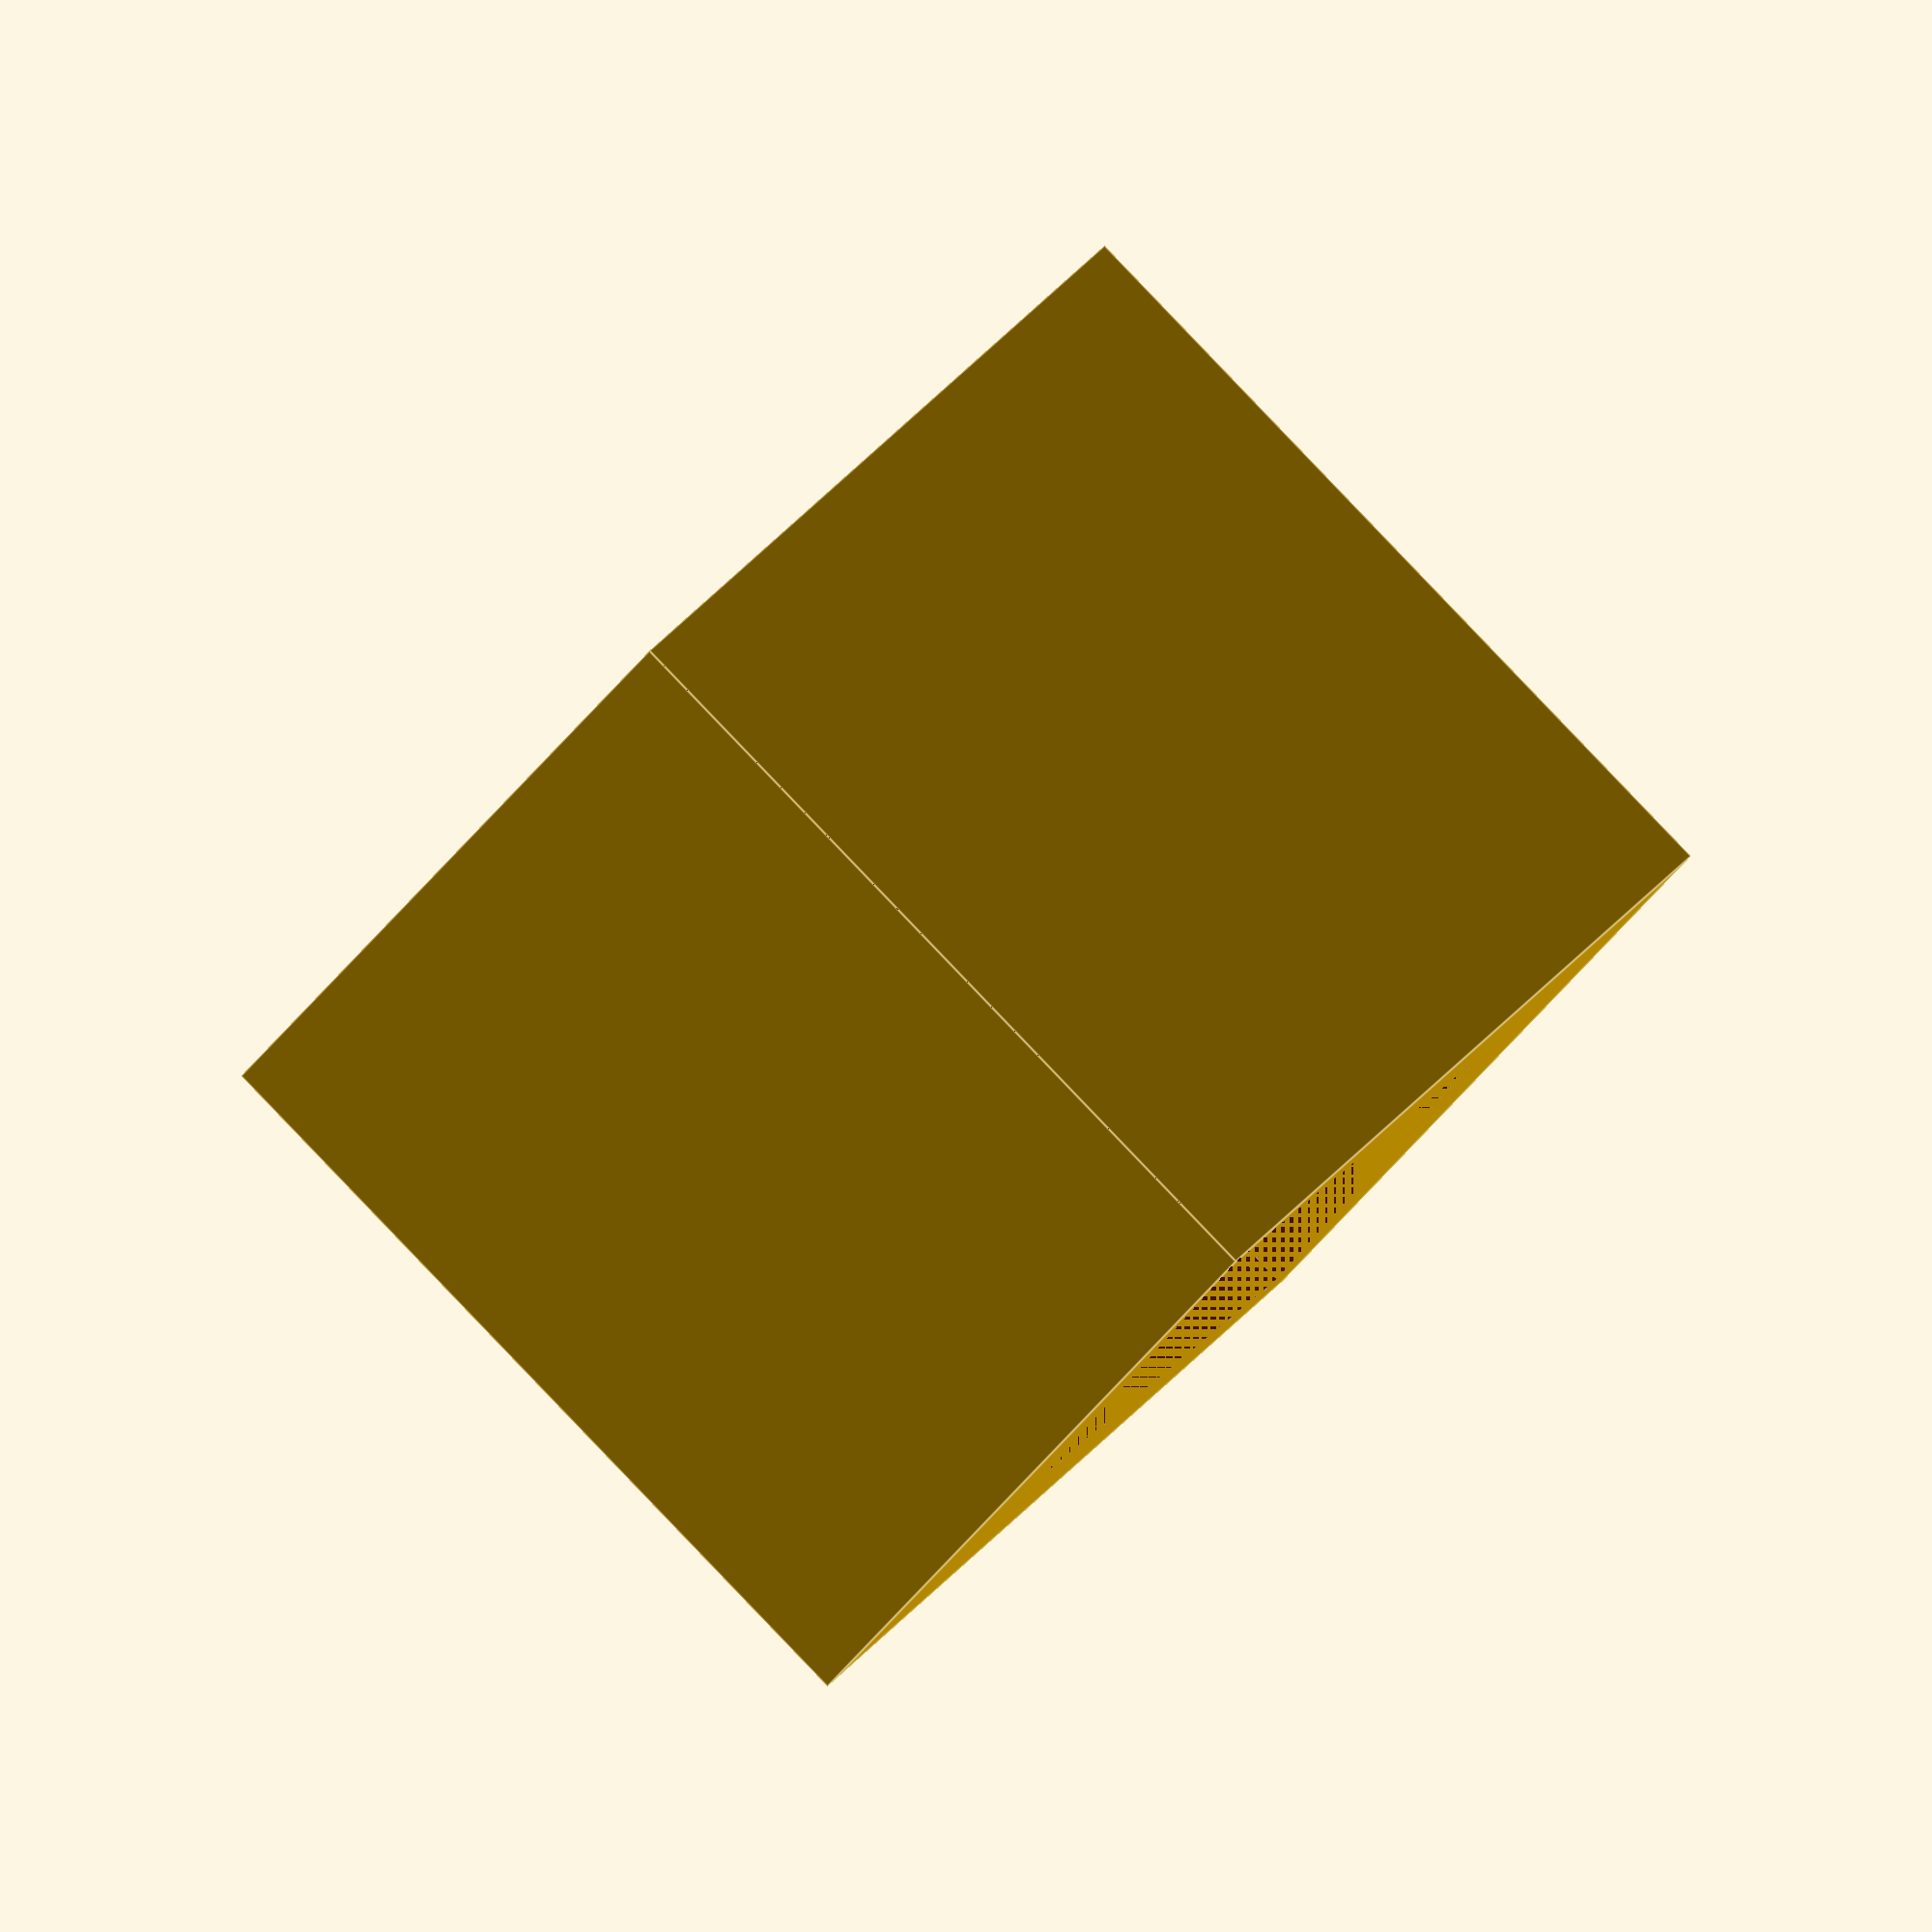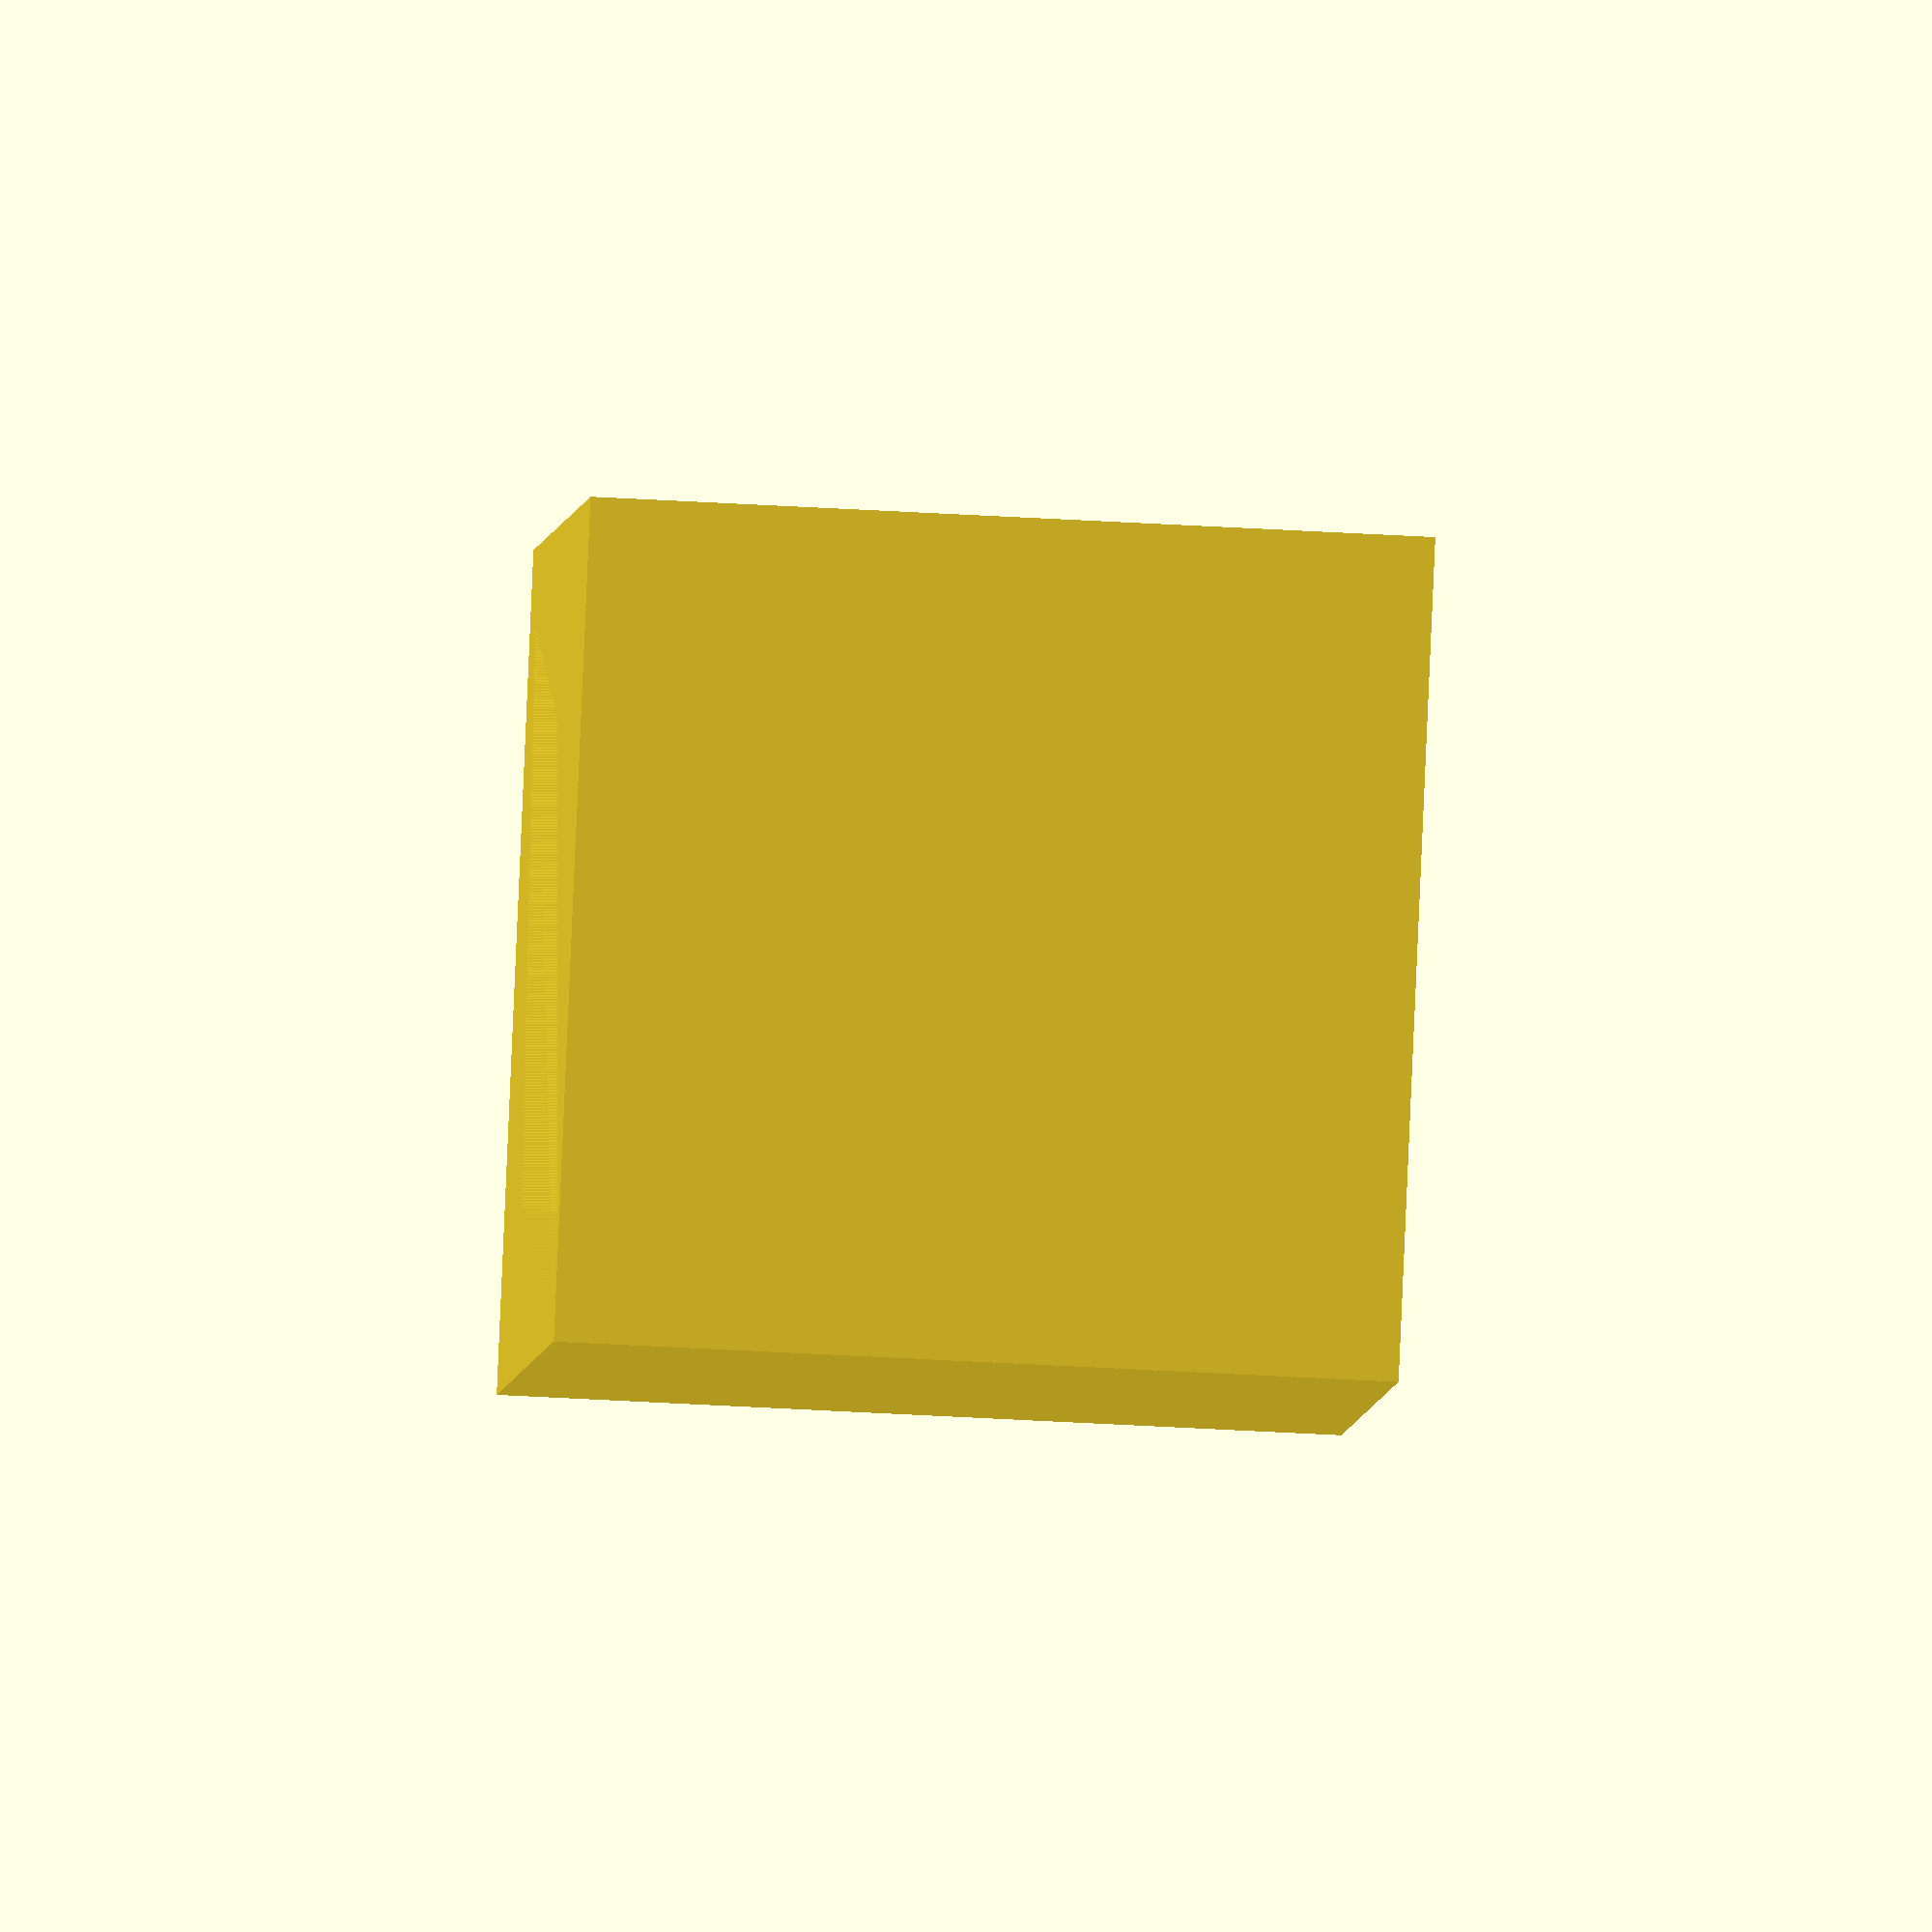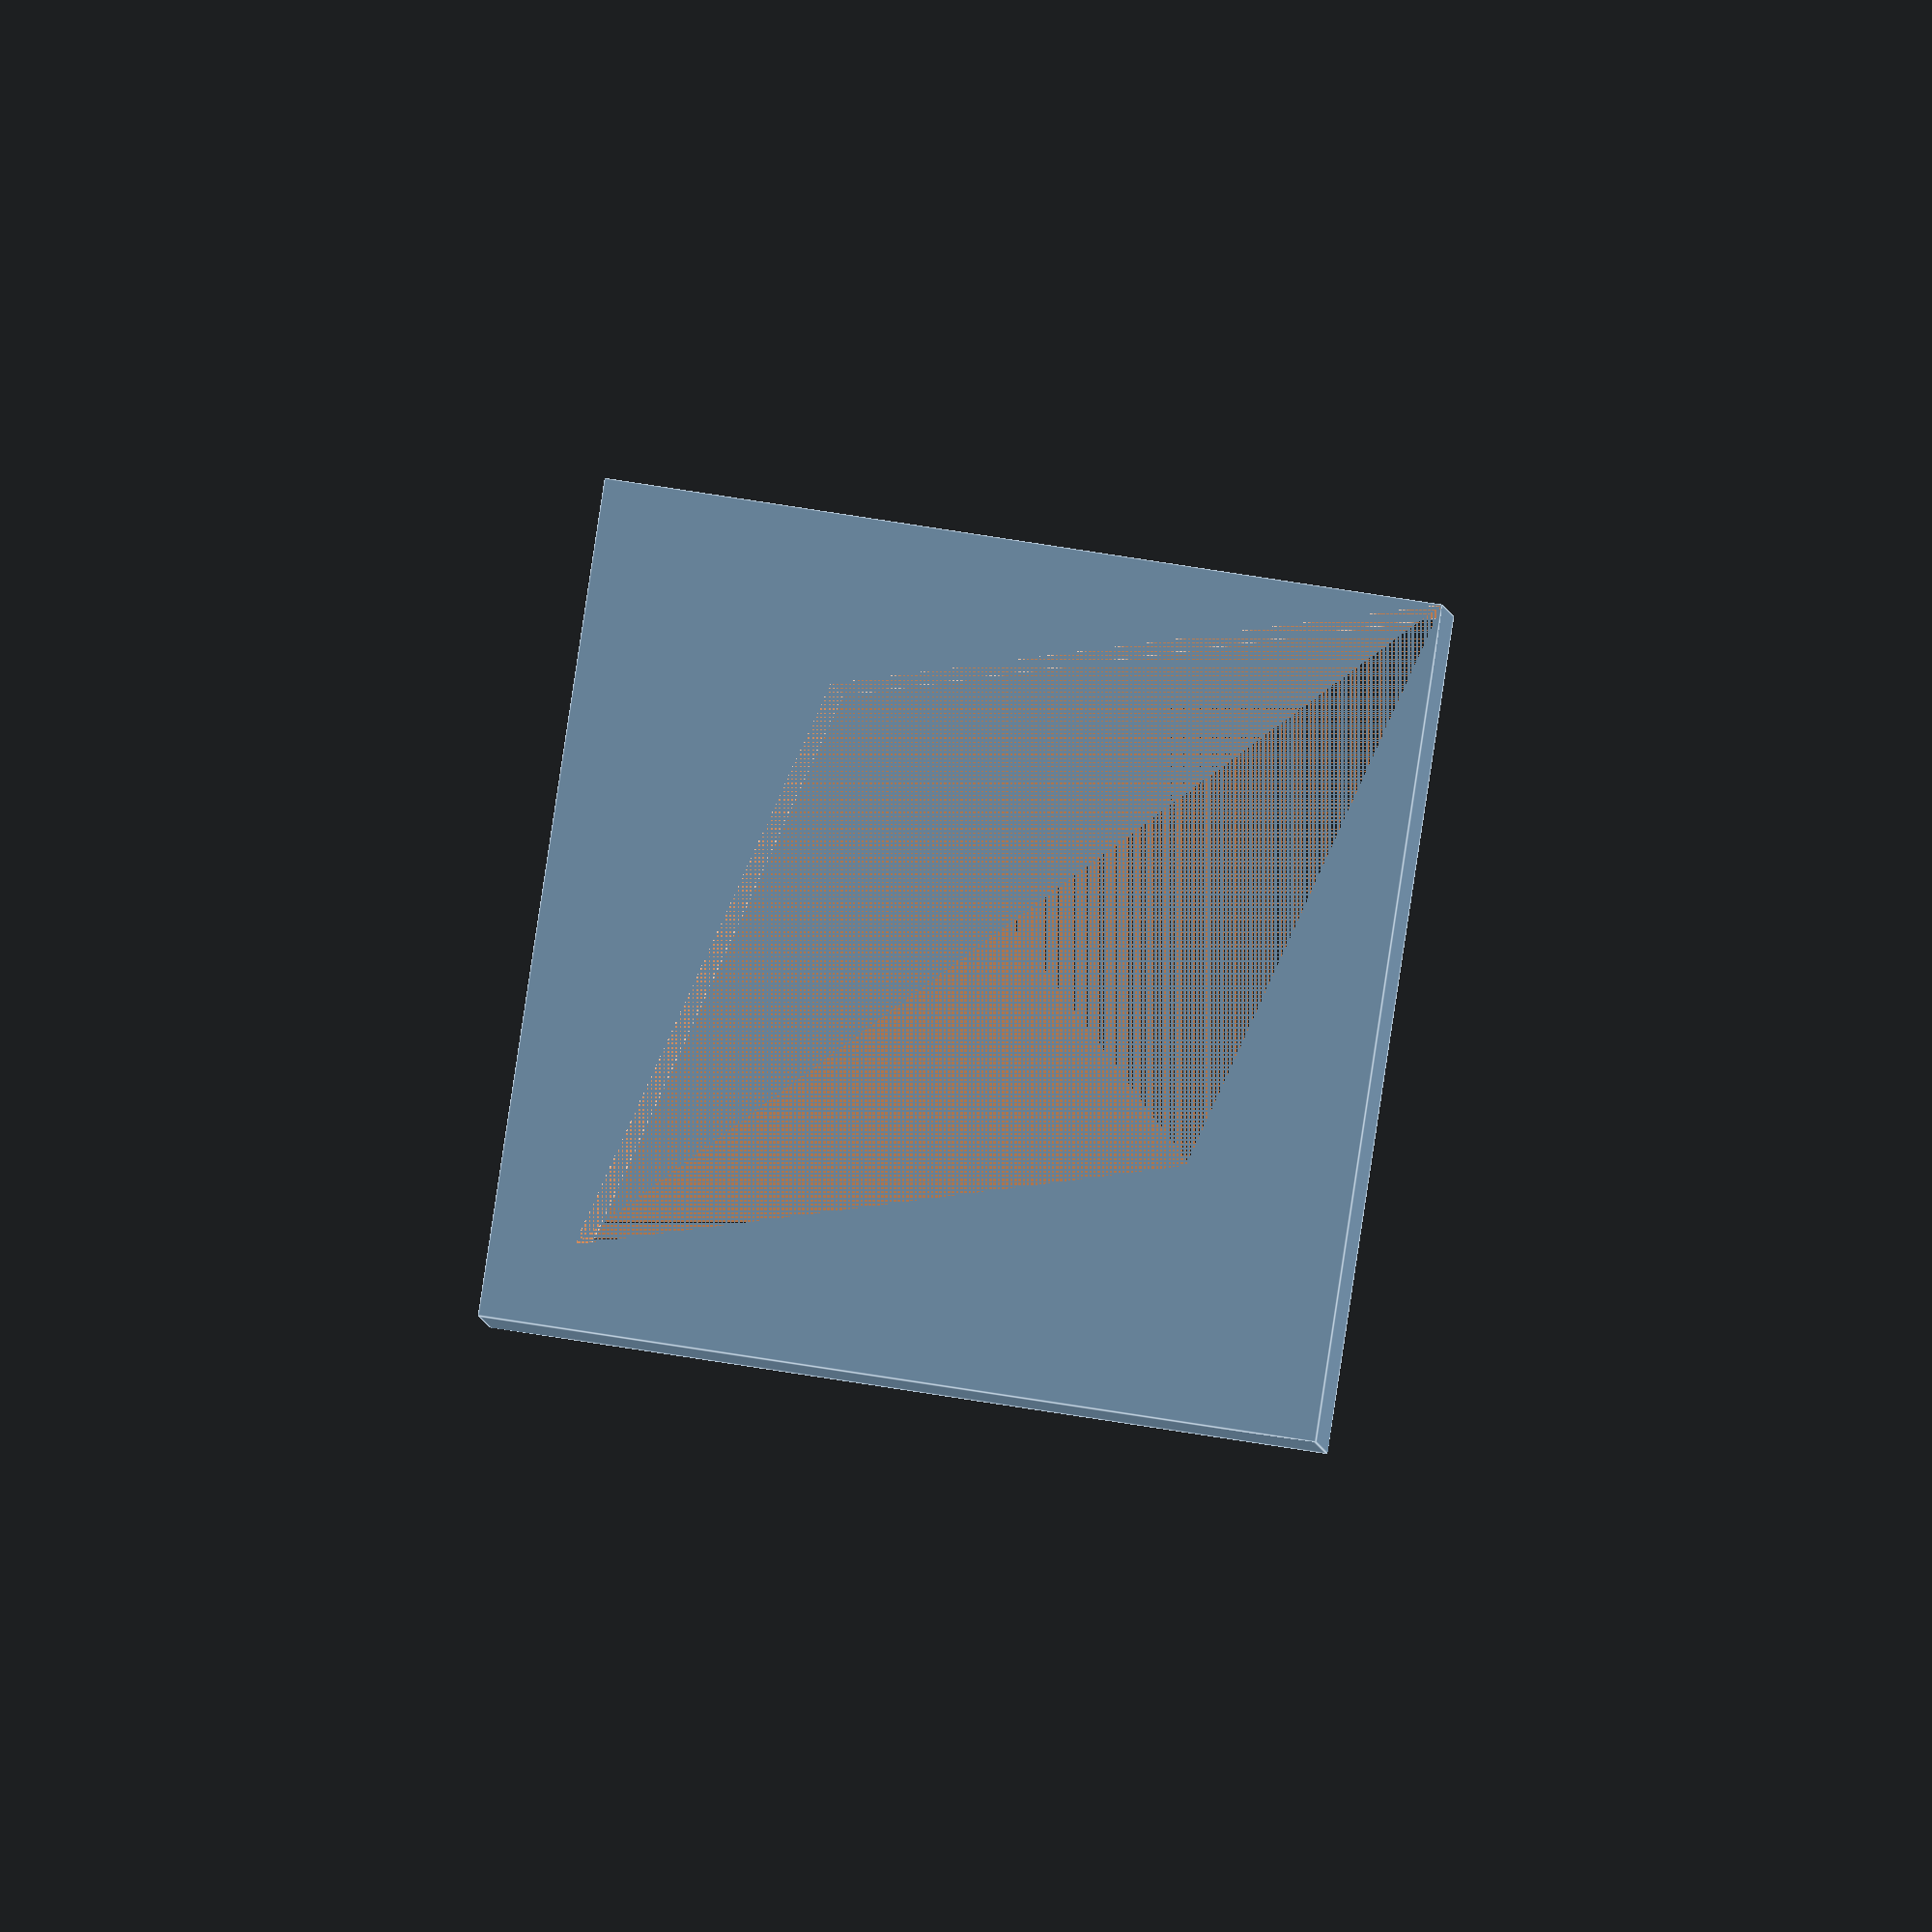
<openscad>
rotate([0,-90,0]){
    difference(){
        rotate([-45,0,0]) {
            cube([30, 30, 30]);
        }
        scale([1,0.9,0.5]) {
            rotate([-45,0,0]) {
                cube([30, 30, 30]);
            }
        }
    }
}
</openscad>
<views>
elev=273.1 azim=183.1 roll=136.2 proj=o view=edges
elev=36.5 azim=12.2 roll=265.4 proj=o view=solid
elev=0.8 azim=126.4 roll=180.8 proj=o view=edges
</views>
